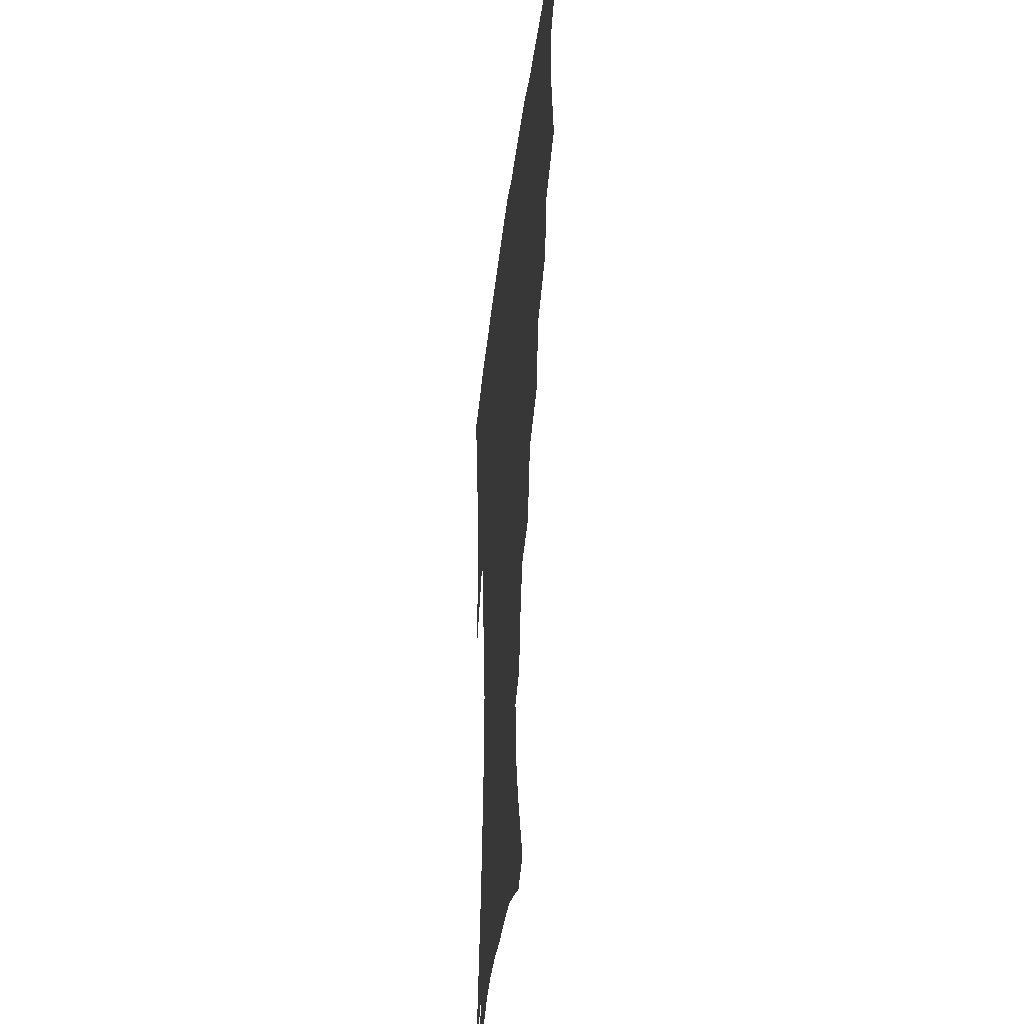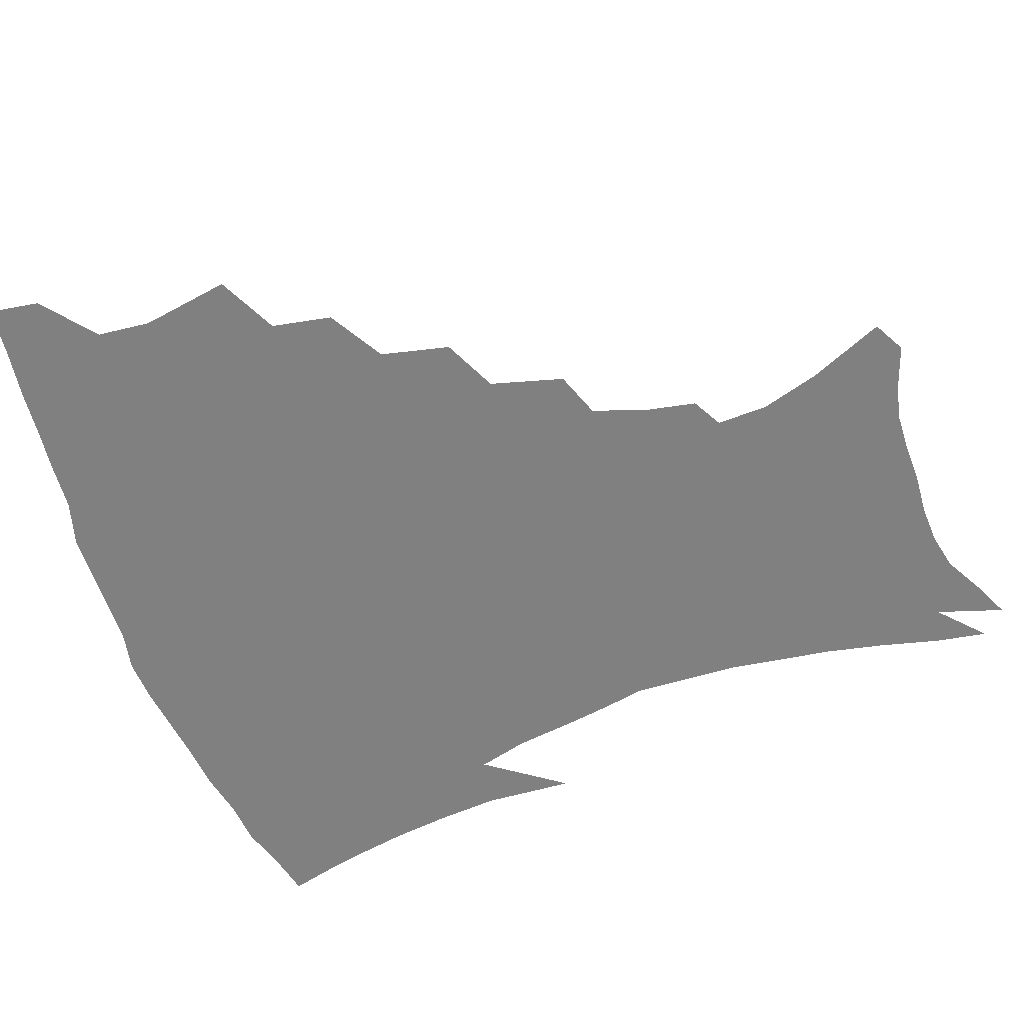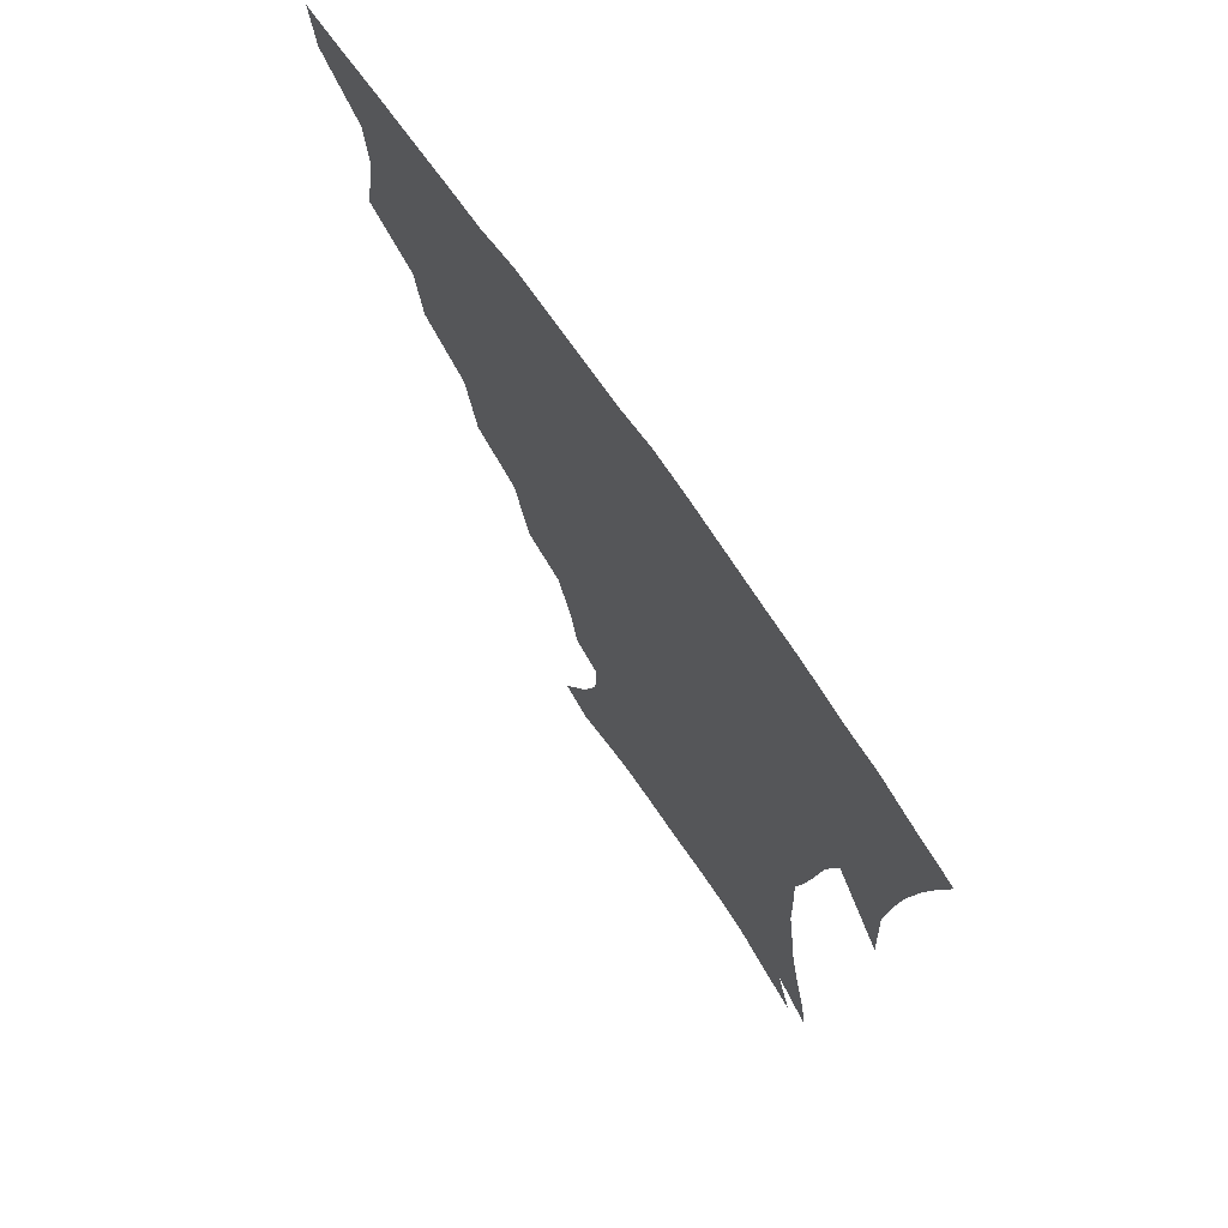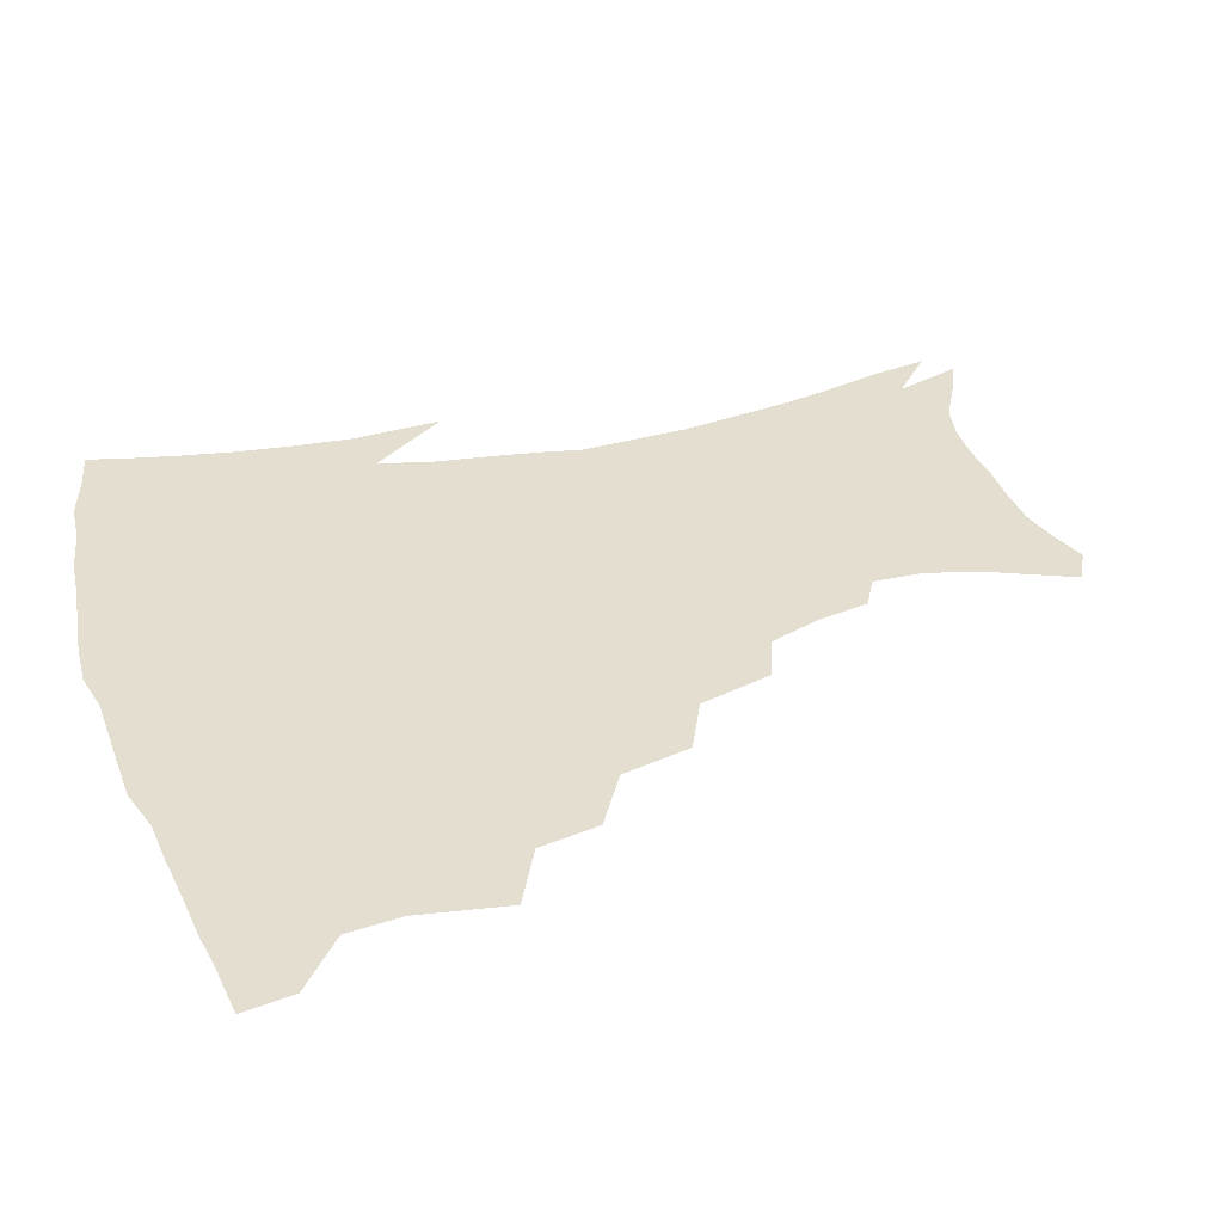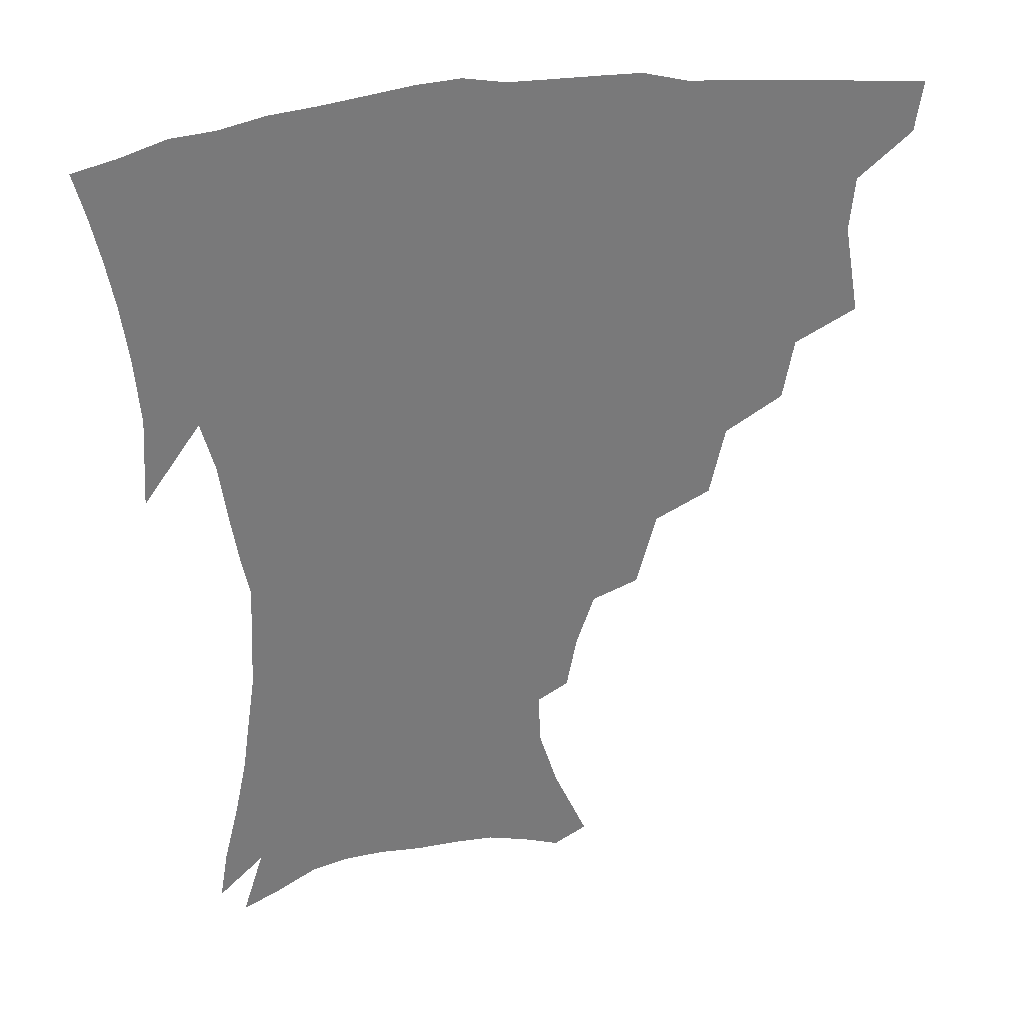
<metadata>
{"format":"obj","ext":"obj","renderer":"f3d","projection":"perspective","resolution":1024,"background":"white","views":[{"elev":-35.3,"azim":-96.4,"up":"+Y"},{"elev":-60.0,"azim":-70.5,"up":"+Z"},{"elev":71.5,"azim":55.6,"up":"+Y"},{"elev":35.8,"azim":-108.0,"up":"+Z"},{"elev":32.5,"azim":166.8,"up":"+Y"}]}
</metadata>
<code>
v 438.5 399.7 0
v 436 416.2 0
v 452.8 337.9 0
v 457.9 367.3 0
v 456.2 384.9 0
v 454.9 401.5 0
v 452.6 417.7 0
v 476.6 307.9 0
v 473 327.8 0
v 475.7 354.8 0
v 474.7 372.4 0
v 472.3 387.9 0
v 470.2 403.6 0
v 468.1 419.7 0
v 500.5 273.8 0
v 495.4 296.7 0
v 494.4 323.1 0
v 491.6 340.2 0
v 491.9 360.2 0
v 490 375.5 0
v 487.8 390.2 0
v 485.6 405.3 0
v 483.8 421 0
v 525.1 240.8 0
v 518.6 265.1 0
v 513 286 0
v 510.7 311 0
v 509.4 331.1 0
v 508.4 349 0
v 506 362.7 0
v 504.4 377.6 0
v 502.5 392.1 0
v 500.7 406.6 0
v 498.8 422.5 0
v 549.5 200.6 0
v 546.1 218 0
v 540.2 235.2 0
v 534.2 256.4 0
v 529.6 277.1 0
v 525.6 295 0
v 523.6 314.6 0
v 523.3 335.8 0
v 522 351.3 0
v 520.3 365.3 0
v 518.7 379.5 0
v 517 393.8 0
v 515.2 408.8 0
v 513.7 423.5 0
v 542 133.4 0
v 553 158.5 0
v 559 177.9 0
v 559.6 195 0
v 557 214 0
v 553.1 228.8 0
v 548.4 247 0
v 544.1 264.4 0
v 541.2 286.7 0
v 539.1 304.9 0
v 538 323.2 0
v 536.7 338.6 0
v 535.6 353.3 0
v 534.6 367.4 0
v 532.6 381.1 0
v 531.6 395.2 0
v 529.9 410.1 0
v 528.6 427.5 0
v 552.7 127.6 0
v 559.2 146.7 0
v 566.9 170.5 0
v 567.8 184.5 0
v 567.4 204.3 0
v 564.8 222.8 0
v 561.5 240.1 0
v 557.9 254.8 0
v 554.9 273.1 0
v 552.9 292.9 0
v 551.5 310 0
v 550.9 327 0
v 549.5 339.9 0
v 549.2 355.2 0
v 548.6 369 0
v 547.7 382.3 0
v 546.4 396.1 0
v 544.4 411.6 0
v 542.9 427.9 0
v 564.6 131.7 0
v 572.5 154.9 0
v 577 177.2 0
v 576.9 193.6 0
v 575.5 211.2 0
v 573.3 231.1 0
v 570.5 245 0
v 567.9 262.6 0
v 566.2 281 0
v 564.4 296.3 0
v 563.6 313 0
v 563.4 329.6 0
v 562.6 342.1 0
v 562.6 356.7 0
v 562.1 369.9 0
v 561.4 383 0
v 560.7 396.4 0
v 559.2 411 0
v 557.1 428.1 0
v 577.4 135 0
v 584.3 160.9 0
v 585.7 178 0
v 585.5 197.2 0
v 584 212.8 0
v 581.9 233 0
v 579.9 248.3 0
v 578 264.6 0
v 576.8 284.1 0
v 576.2 301.2 0
v 575.7 316.2 0
v 575.5 330.1 0
v 575.5 343.9 0
v 576 358.1 0
v 575.2 370.5 0
v 575 383.6 0
v 574.5 397 0
v 573 412 0
v 571.1 428.4 0
v 590.6 135.5 0
v 594.4 161.9 0
v 595 182 0
v 594.1 199.6 0
v 592.7 220.4 0
v 590.9 235.9 0
v 589.5 251.2 0
v 588.2 267.5 0
v 587.5 287.5 0
v 587.3 303.5 0
v 587.3 316.5 0
v 587.5 330.8 0
v 588.1 344.9 0
v 588.7 358.5 0
v 589.4 371.5 0
v 589 384 0
v 588.4 397.2 0
v 586.8 413.2 0
v 584.6 431 0
v 604.2 135.2 0
v 604.7 163.3 0
v 604.2 184.2 0
v 603.1 201.5 0
v 601.5 220.3 0
v 599.9 236.9 0
v 599.1 253.8 0
v 598.4 270.1 0
v 598.1 287.3 0
v 598.2 302.5 0
v 598.7 316.5 0
v 599.5 331.7 0
v 600.1 344 0
v 601.6 359.3 0
v 602.1 371.5 0
v 602.3 384.2 0
v 601.9 397.8 0
v 601.2 412.4 0
v 599 430.1 0
v 617.9 136.1 0
v 615.9 157.7 0
v 613.8 181.7 0
v 612.1 201.3 0
v 610.4 220.7 0
v 609.8 233.4 0
v 608.5 252.8 0
v 608.3 269.9 0
v 608.5 286.1 0
v 609 301.2 0
v 610 318.2 0
v 611.1 330.7 0
v 612.5 345.6 0
v 613.7 359 0
v 614.9 371 0
v 615.9 383.7 0
v 616.3 396.8 0
v 615.8 411.1 0
v 614 428.1 0
v 630.6 135.4 0
v 626.5 156.5 0
v 623.1 181.2 0
v 621.1 200.6 0
v 619.3 219.4 0
v 618.6 236.2 0
v 618.1 252.2 0
v 618.3 267.1 0
v 618.8 282.9 0
v 619.8 298.4 0
v 621 314.5 0
v 622.4 330.6 0
v 624.2 344.1 0
v 625.8 356.7 0
v 627.5 370.2 0
v 629 382.9 0
v 630.1 395.8 0
v 630.2 409.7 0
v 628.9 426.1 0
v 642.7 132.8 0
v 637.7 153.1 0
v 633 178.3 0
v 630.6 197.5 0
v 628.7 216 0
v 628.4 230.4 0
v 627.4 249.2 0
v 627.8 264.2 0
v 629 278.3 0
v 630.1 295.3 0
v 631.7 312.5 0
v 633.9 325.8 0
v 635.6 343 0
v 637.7 355.2 0
v 639.9 369 0
v 641.9 381.8 0
v 644.1 394.3 0
v 644.7 407.7 0
v 643.6 424.7 0
v 656.2 125.3 0
v 648.8 149.7 0
v 644.9 170 0
v 640.9 192 0
v 638.2 211.7 0
v 637.3 227.9 0
v 637.2 242.9 0
v 637.4 259.1 0
v 638.5 274.2 0
v 640.1 291.3 0
v 642.2 307.4 0
v 644.7 323.1 0
v 646.9 339 0
v 649.3 354 0
v 652 366.6 0
v 654.2 379.4 0
v 656.7 392.8 0
v 658.5 405.6 0
v 658.9 421.4 0
v 668.6 119.5 0
v 661.6 141.8 0
v 656.7 162.6 0
v 653.2 181.6 0
v 649.6 202 0
v 648 218.8 0
v 647.1 235.3 0
v 647.1 251.8 0
v 647.6 268.9 0
v 650.3 282.6 0
v 652.7 299.4 0
v 655.4 317.4 0
v 657.9 335.3 0
v 661 348.9 0
v 663.9 365.1 0
v 666.9 378.2 0
v 669.5 390.8 0
v 671.8 404 0
v 673.2 420.2 0
v 676.6 127.9 0
v 673.9 144.7 0
v 668.8 165.4 0
v 664.8 184.9 0
v 662.6 201.5 0
v 659.9 220.3 0
v 659.3 236.1 0
v 658.3 256.1 0
v 661 269.1 0
v 663.7 285.8 0
v 666.5 305.7 0
v 671.1 322.5 0
v 672 345.3 0
v 675.4 360.2 0
v 679.1 373.9 0
v 682.3 388 0
v 685.3 401.2 0
v 688.4 415.4 0
v 690 295.9 0
v 688.2 325.9 0
v 689.9 346.6 0
v 692.4 365.7 0
v 695.5 382.9 0
v 698.9 397.9 0
v 702.6 412 0
f 5 6 1
f 1 6 2
f 6 7 2
f 9 10 3
f 3 10 4
f 10 11 4
f 4 11 5
f 11 12 5
f 5 12 6
f 12 13 6
f 6 13 7
f 13 14 7
f 16 17 8
f 8 17 9
f 17 18 9
f 9 18 10
f 18 19 10
f 10 19 11
f 19 20 11
f 11 20 12
f 20 21 12
f 12 21 13
f 21 22 13
f 13 22 14
f 22 23 14
f 25 26 15
f 15 26 16
f 26 27 16
f 16 27 17
f 27 28 17
f 17 28 18
f 28 29 18
f 18 29 19
f 29 30 19
f 19 30 20
f 30 31 20
f 20 31 21
f 31 32 21
f 21 32 22
f 32 33 22
f 22 33 23
f 33 34 23
f 37 38 24
f 24 38 25
f 38 39 25
f 25 39 26
f 39 40 26
f 26 40 27
f 40 41 27
f 27 41 28
f 41 42 28
f 28 42 29
f 42 43 29
f 29 43 30
f 43 44 30
f 30 44 31
f 44 45 31
f 31 45 32
f 45 46 32
f 32 46 33
f 46 47 33
f 33 47 34
f 47 48 34
f 52 53 35
f 35 53 36
f 53 54 36
f 36 54 37
f 54 55 37
f 37 55 38
f 55 56 38
f 38 56 39
f 56 57 39
f 39 57 40
f 57 58 40
f 40 58 41
f 58 59 41
f 41 59 42
f 59 60 42
f 42 60 43
f 60 61 43
f 43 61 44
f 61 62 44
f 44 62 45
f 62 63 45
f 45 63 46
f 63 64 46
f 46 64 47
f 64 65 47
f 47 65 48
f 65 66 48
f 67 68 49
f 49 68 50
f 68 69 50
f 50 69 51
f 69 70 51
f 51 70 52
f 70 71 52
f 52 71 53
f 71 72 53
f 53 72 54
f 72 73 54
f 54 73 55
f 73 74 55
f 55 74 56
f 74 75 56
f 56 75 57
f 75 76 57
f 57 76 58
f 76 77 58
f 58 77 59
f 77 78 59
f 59 78 60
f 78 79 60
f 60 79 61
f 79 80 61
f 61 80 62
f 80 81 62
f 62 81 63
f 81 82 63
f 63 82 64
f 82 83 64
f 64 83 65
f 83 84 65
f 65 84 66
f 84 85 66
f 67 86 68
f 86 87 68
f 68 87 69
f 87 88 69
f 69 88 70
f 88 89 70
f 70 89 71
f 89 90 71
f 71 90 72
f 90 91 72
f 72 91 73
f 91 92 73
f 73 92 74
f 92 93 74
f 74 93 75
f 93 94 75
f 75 94 76
f 94 95 76
f 76 95 77
f 95 96 77
f 77 96 78
f 96 97 78
f 78 97 79
f 97 98 79
f 79 98 80
f 98 99 80
f 80 99 81
f 99 100 81
f 81 100 82
f 100 101 82
f 82 101 83
f 101 102 83
f 83 102 84
f 102 103 84
f 84 103 85
f 103 104 85
f 86 105 87
f 105 106 87
f 87 106 88
f 106 107 88
f 88 107 89
f 107 108 89
f 89 108 90
f 108 109 90
f 90 109 91
f 109 110 91
f 91 110 92
f 110 111 92
f 92 111 93
f 111 112 93
f 93 112 94
f 112 113 94
f 94 113 95
f 113 114 95
f 95 114 96
f 114 115 96
f 96 115 97
f 115 116 97
f 97 116 98
f 116 117 98
f 98 117 99
f 117 118 99
f 99 118 100
f 118 119 100
f 100 119 101
f 119 120 101
f 101 120 102
f 120 121 102
f 102 121 103
f 121 122 103
f 103 122 104
f 122 123 104
f 105 124 106
f 124 125 106
f 106 125 107
f 125 126 107
f 107 126 108
f 126 127 108
f 108 127 109
f 127 128 109
f 109 128 110
f 128 129 110
f 110 129 111
f 129 130 111
f 111 130 112
f 130 131 112
f 112 131 113
f 131 132 113
f 113 132 114
f 132 133 114
f 114 133 115
f 133 134 115
f 115 134 116
f 134 135 116
f 116 135 117
f 135 136 117
f 117 136 118
f 136 137 118
f 118 137 119
f 137 138 119
f 119 138 120
f 138 139 120
f 120 139 121
f 139 140 121
f 121 140 122
f 140 141 122
f 122 141 123
f 141 142 123
f 124 143 125
f 143 144 125
f 125 144 126
f 144 145 126
f 126 145 127
f 145 146 127
f 127 146 128
f 146 147 128
f 128 147 129
f 147 148 129
f 129 148 130
f 148 149 130
f 130 149 131
f 149 150 131
f 131 150 132
f 150 151 132
f 132 151 133
f 151 152 133
f 133 152 134
f 152 153 134
f 134 153 135
f 153 154 135
f 135 154 136
f 154 155 136
f 136 155 137
f 155 156 137
f 137 156 138
f 156 157 138
f 138 157 139
f 157 158 139
f 139 158 140
f 158 159 140
f 140 159 141
f 159 160 141
f 141 160 142
f 160 161 142
f 143 162 144
f 162 163 144
f 144 163 145
f 163 164 145
f 145 164 146
f 164 165 146
f 146 165 147
f 165 166 147
f 147 166 148
f 166 167 148
f 148 167 149
f 167 168 149
f 149 168 150
f 168 169 150
f 150 169 151
f 169 170 151
f 151 170 152
f 170 171 152
f 152 171 153
f 171 172 153
f 153 172 154
f 172 173 154
f 154 173 155
f 173 174 155
f 155 174 156
f 174 175 156
f 156 175 157
f 175 176 157
f 157 176 158
f 176 177 158
f 158 177 159
f 177 178 159
f 159 178 160
f 178 179 160
f 160 179 161
f 179 180 161
f 162 181 163
f 181 182 163
f 163 182 164
f 182 183 164
f 164 183 165
f 183 184 165
f 165 184 166
f 184 185 166
f 166 185 167
f 185 186 167
f 167 186 168
f 186 187 168
f 168 187 169
f 187 188 169
f 169 188 170
f 188 189 170
f 170 189 171
f 189 190 171
f 171 190 172
f 190 191 172
f 172 191 173
f 191 192 173
f 173 192 174
f 192 193 174
f 174 193 175
f 193 194 175
f 175 194 176
f 194 195 176
f 176 195 177
f 195 196 177
f 177 196 178
f 196 197 178
f 178 197 179
f 197 198 179
f 179 198 180
f 198 199 180
f 181 200 182
f 200 201 182
f 182 201 183
f 201 202 183
f 183 202 184
f 202 203 184
f 184 203 185
f 203 204 185
f 185 204 186
f 204 205 186
f 186 205 187
f 205 206 187
f 187 206 188
f 206 207 188
f 188 207 189
f 207 208 189
f 189 208 190
f 208 209 190
f 190 209 191
f 209 210 191
f 191 210 192
f 210 211 192
f 192 211 193
f 211 212 193
f 193 212 194
f 212 213 194
f 194 213 195
f 213 214 195
f 195 214 196
f 214 215 196
f 196 215 197
f 215 216 197
f 197 216 198
f 216 217 198
f 198 217 199
f 217 218 199
f 200 219 201
f 219 220 201
f 201 220 202
f 220 221 202
f 202 221 203
f 221 222 203
f 203 222 204
f 222 223 204
f 204 223 205
f 223 224 205
f 205 224 206
f 224 225 206
f 206 225 207
f 225 226 207
f 207 226 208
f 226 227 208
f 208 227 209
f 227 228 209
f 209 228 210
f 228 229 210
f 210 229 211
f 229 230 211
f 211 230 212
f 230 231 212
f 212 231 213
f 231 232 213
f 213 232 214
f 232 233 214
f 214 233 215
f 233 234 215
f 215 234 216
f 234 235 216
f 216 235 217
f 235 236 217
f 217 236 218
f 236 237 218
f 219 238 220
f 238 239 220
f 220 239 221
f 239 240 221
f 221 240 222
f 240 241 222
f 222 241 223
f 241 242 223
f 223 242 224
f 242 243 224
f 224 243 225
f 243 244 225
f 225 244 226
f 244 245 226
f 226 245 227
f 245 246 227
f 227 246 228
f 246 247 228
f 228 247 229
f 247 248 229
f 229 248 230
f 248 249 230
f 230 249 231
f 249 250 231
f 231 250 232
f 250 251 232
f 232 251 233
f 251 252 233
f 233 252 234
f 252 253 234
f 234 253 235
f 253 254 235
f 235 254 236
f 254 255 236
f 236 255 237
f 255 256 237
f 239 257 240
f 257 258 240
f 240 258 241
f 258 259 241
f 241 259 242
f 259 260 242
f 242 260 243
f 260 261 243
f 243 261 244
f 261 262 244
f 244 262 245
f 262 263 245
f 245 263 246
f 263 264 246
f 246 264 247
f 264 265 247
f 247 265 248
f 265 266 248
f 248 266 249
f 266 267 249
f 249 267 250
f 267 268 250
f 250 268 251
f 268 269 251
f 251 269 252
f 269 270 252
f 252 270 253
f 270 271 253
f 253 271 254
f 271 272 254
f 254 272 255
f 272 273 255
f 255 273 256
f 273 274 256
f 268 275 269
f 275 276 269
f 269 276 270
f 276 277 270
f 270 277 271
f 277 278 271
f 271 278 272
f 278 279 272
f 272 279 273
f 279 280 273
f 273 280 274
f 280 281 274

</code>
